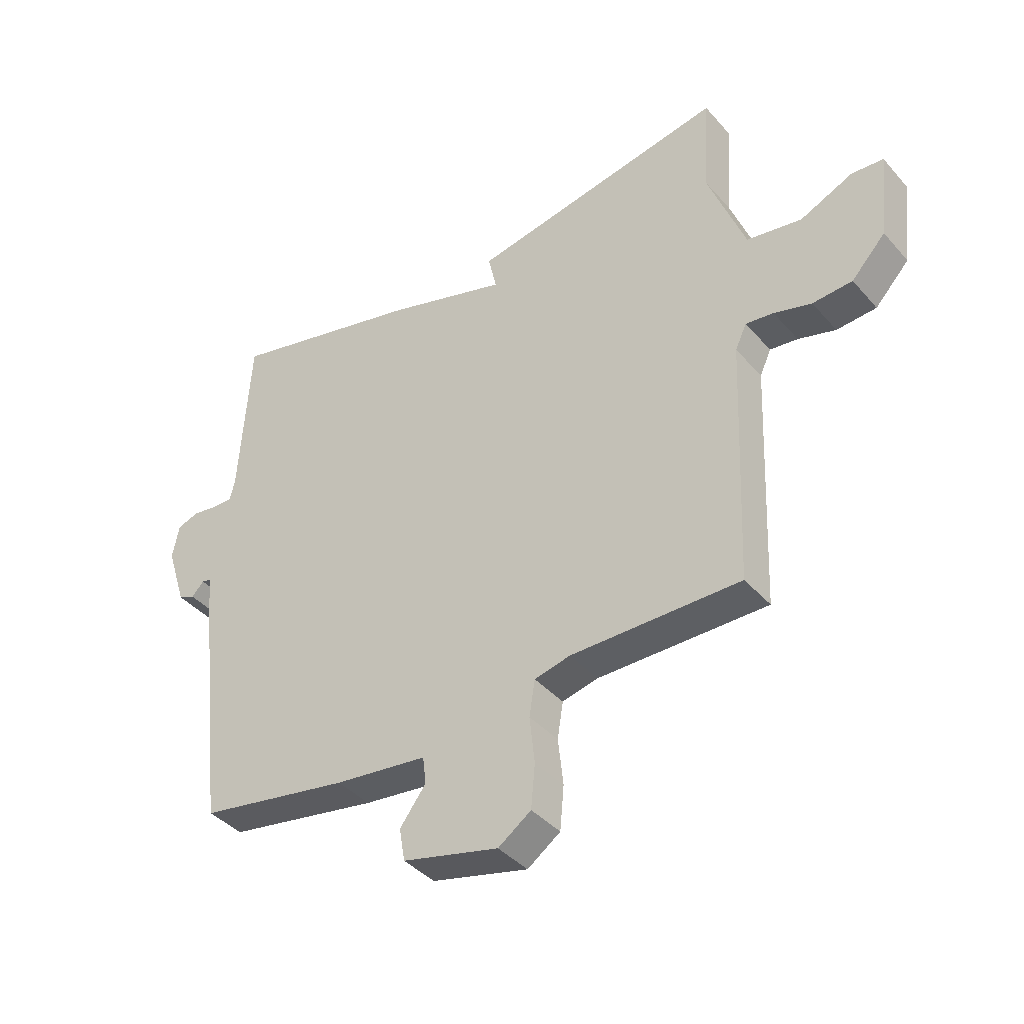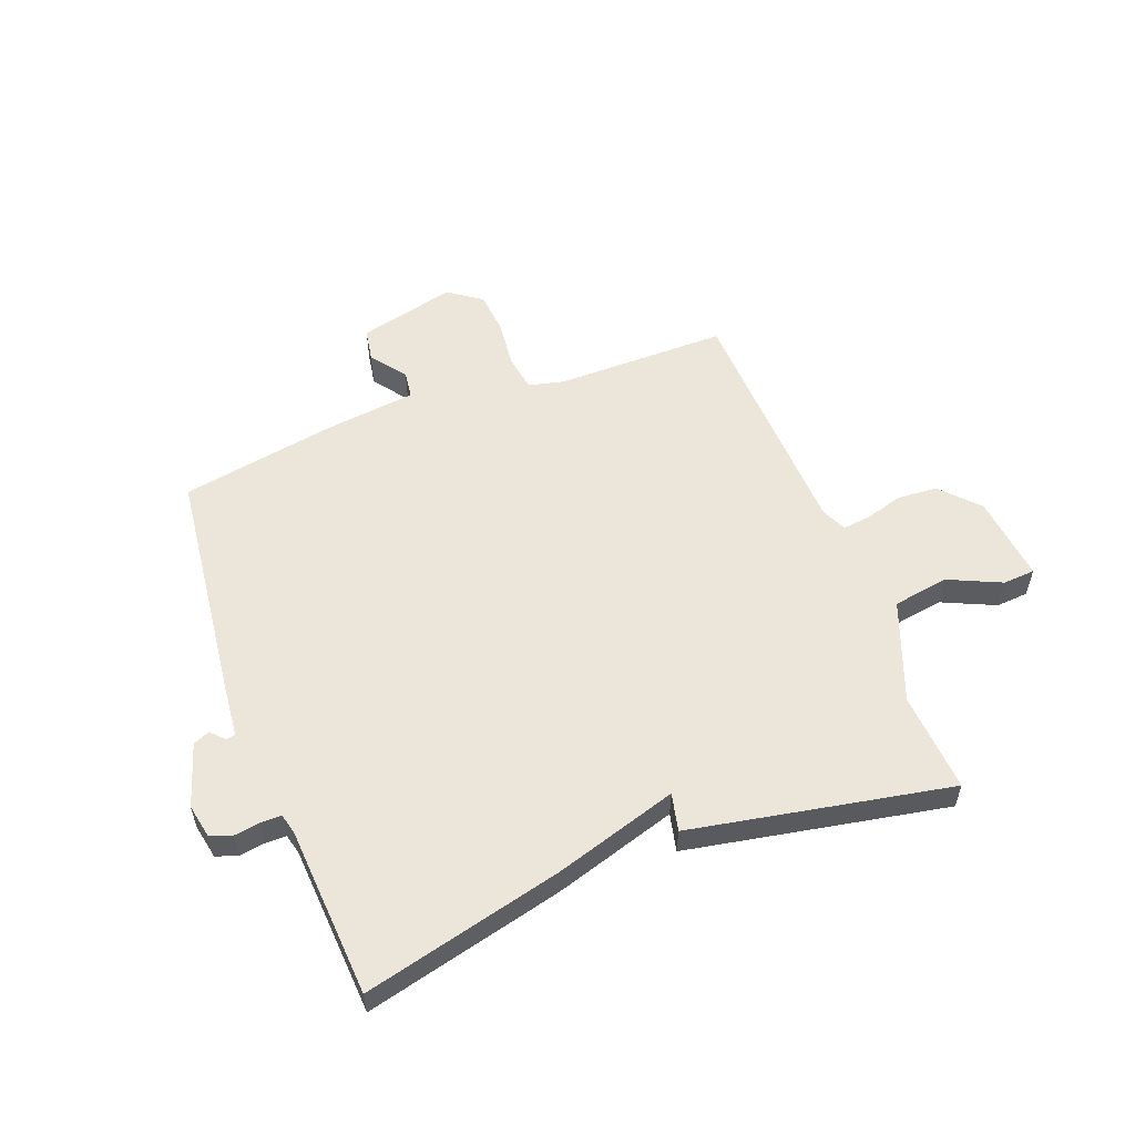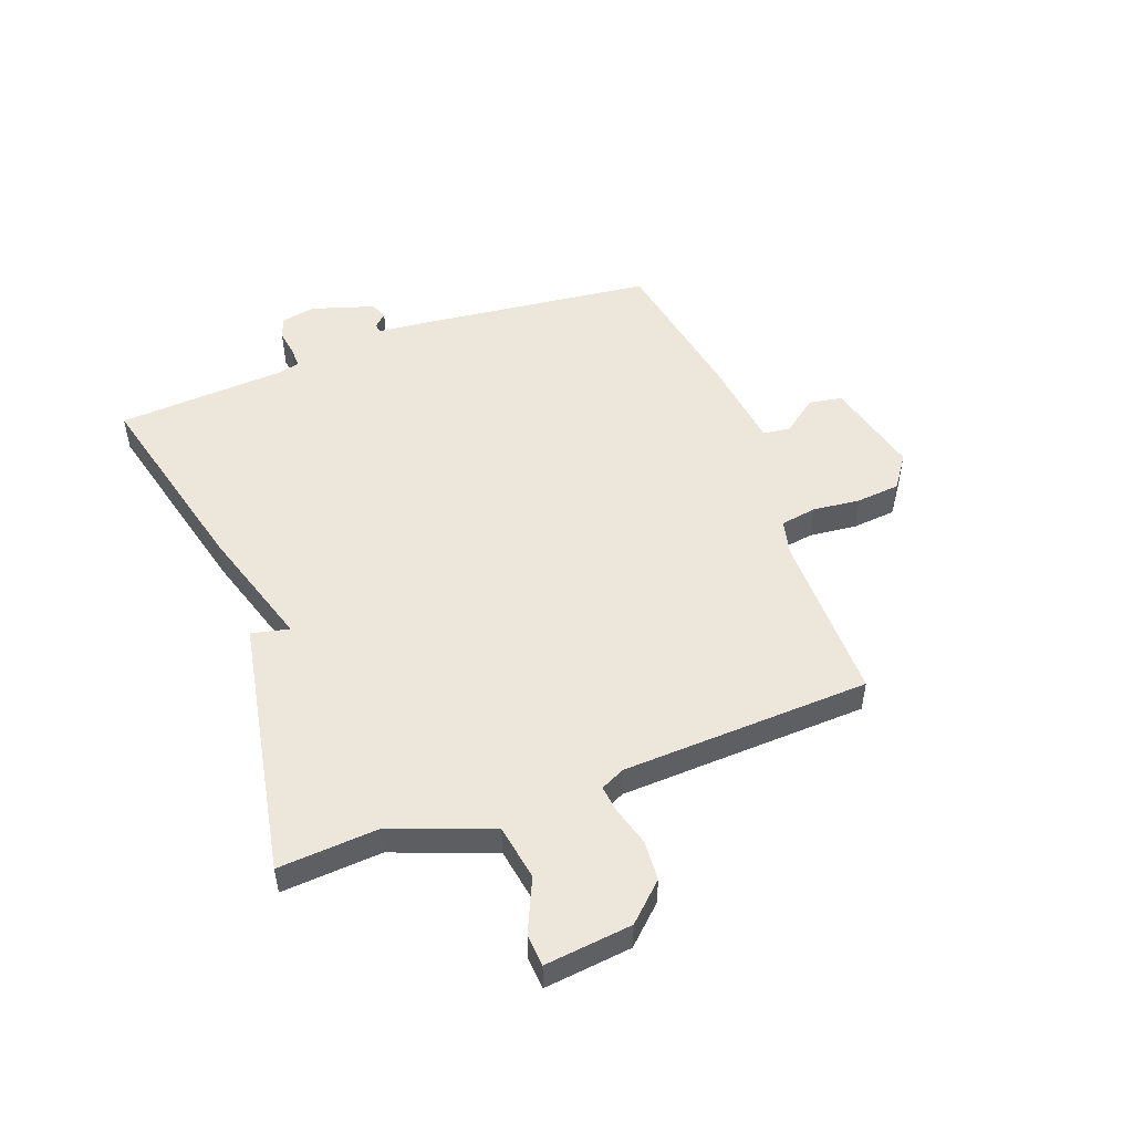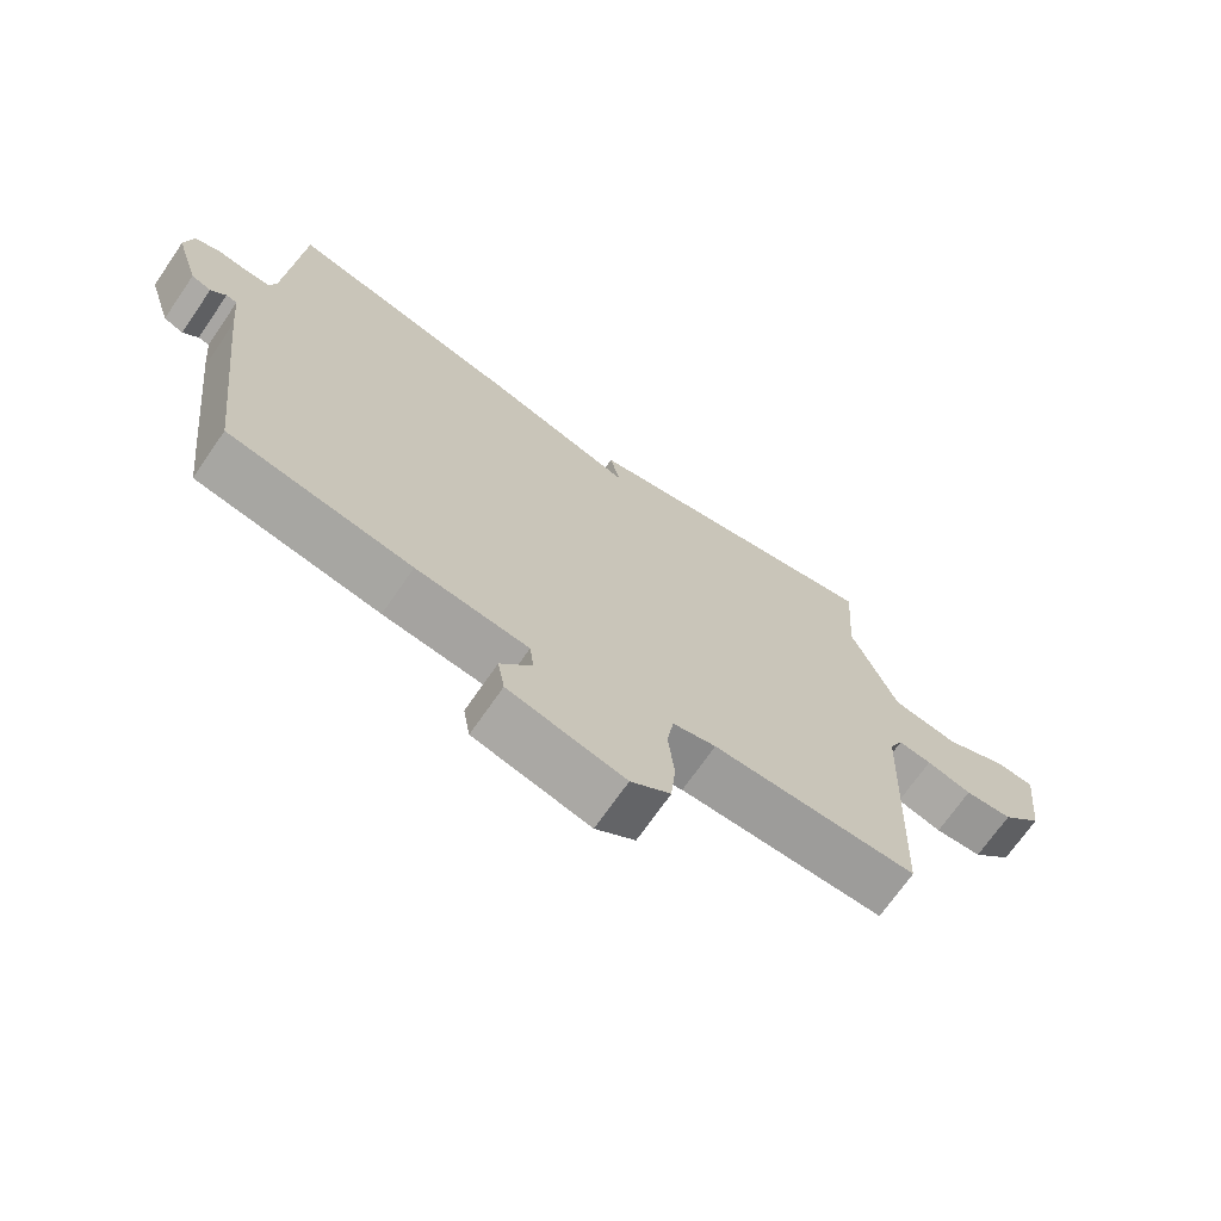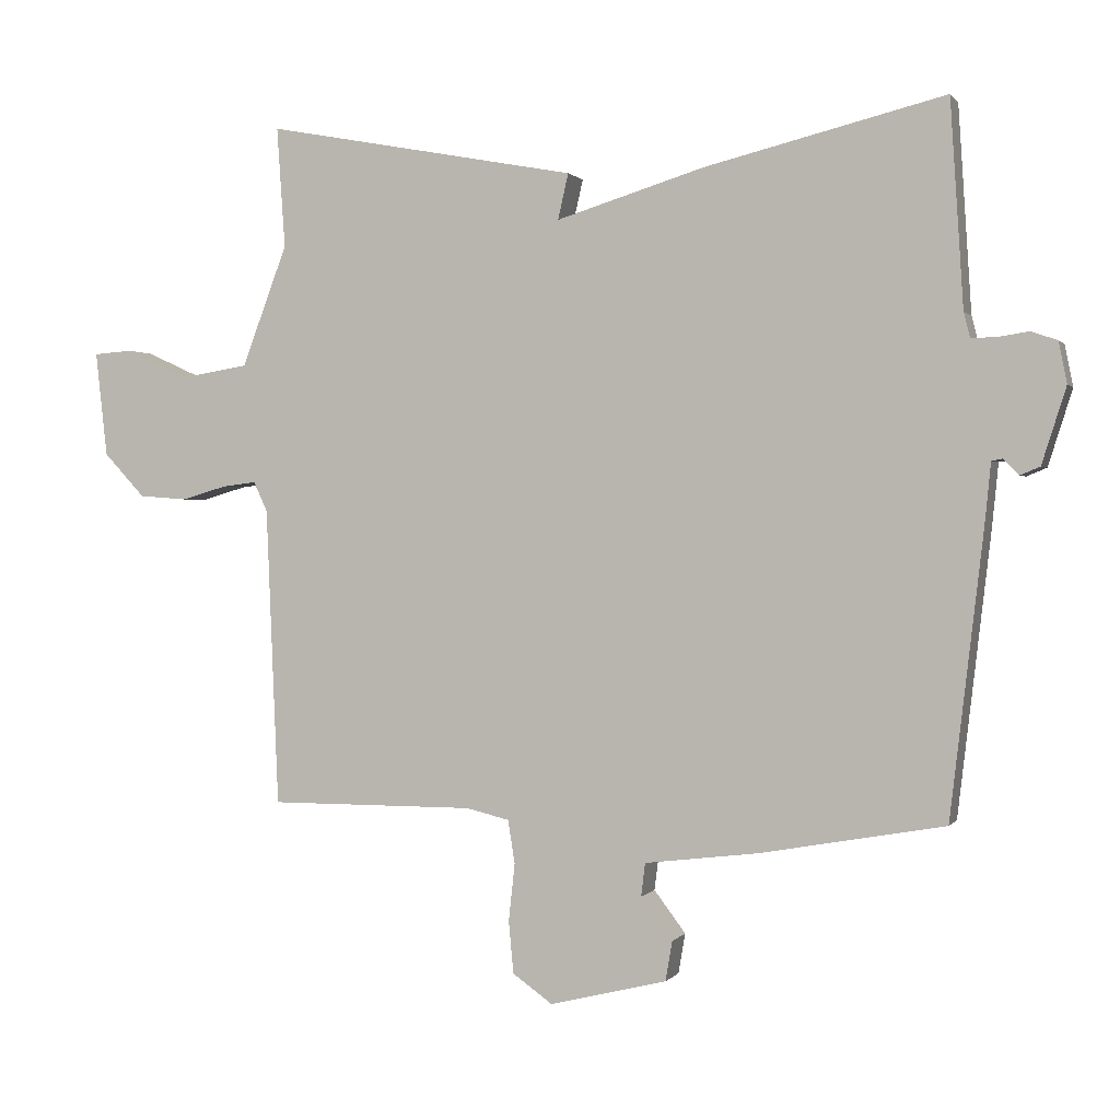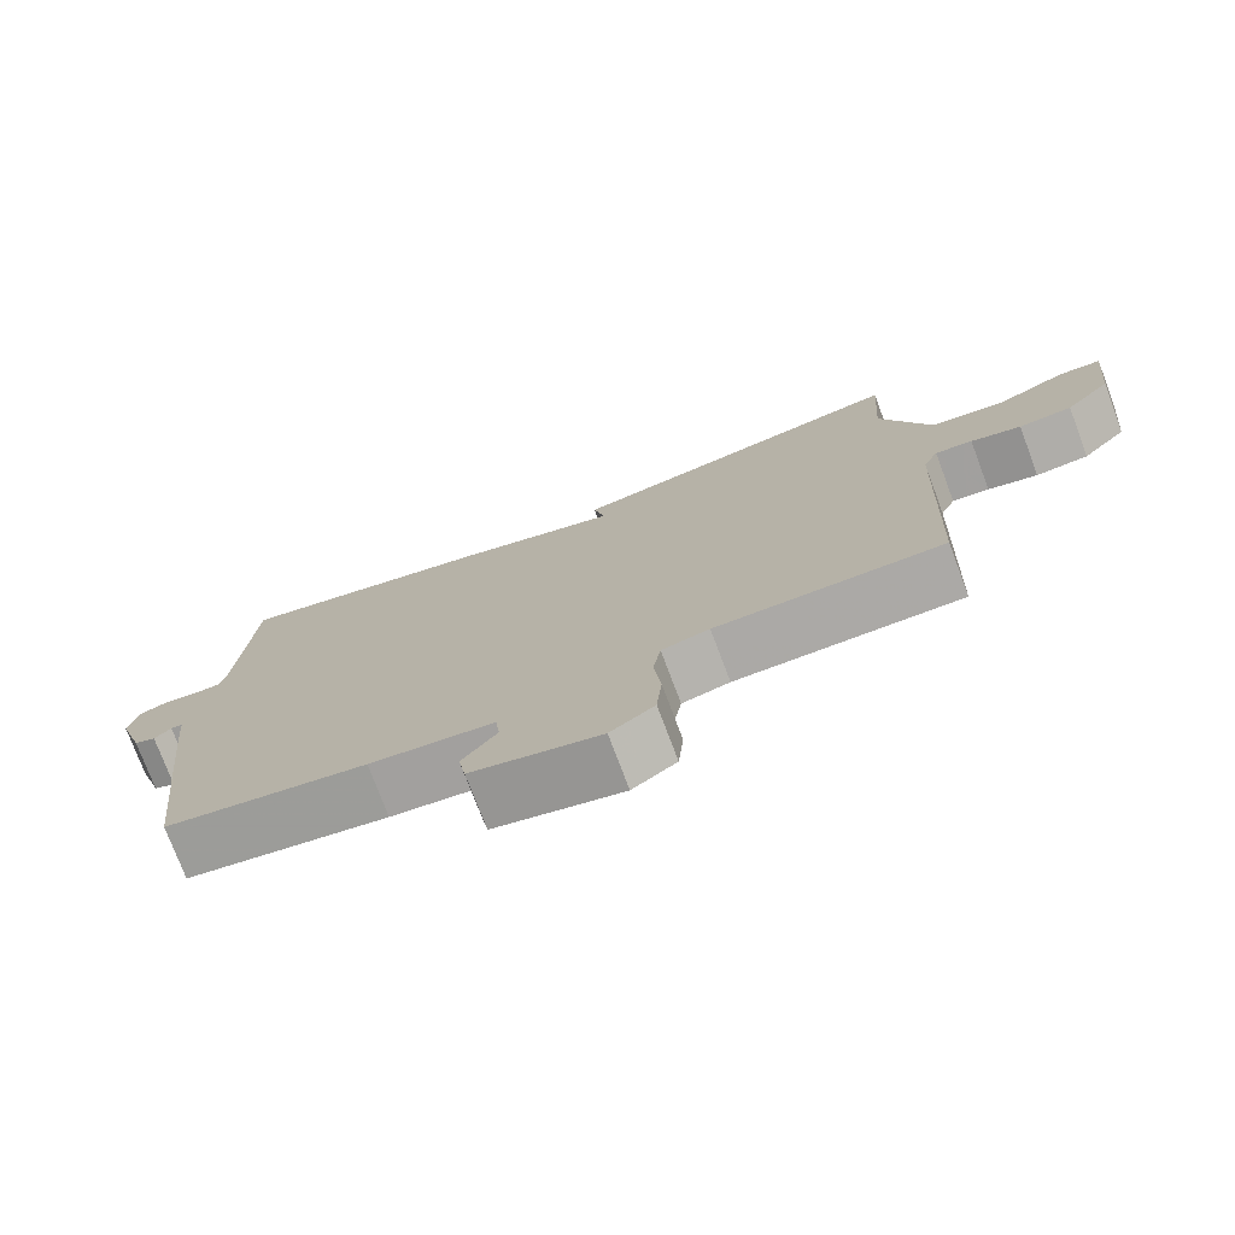
<metadata>
{"format":"obj","ext":"obj","renderer":"f3d","projection":"perspective","resolution":1024,"background":"white","views":[{"elev":-39.9,"azim":36.7,"up":"+Z"},{"elev":55.7,"azim":-20.8,"up":"+Y"},{"elev":50.8,"azim":69.5,"up":"+Y"},{"elev":-70.2,"azim":-34.6,"up":"+Z"},{"elev":0.7,"azim":-162.1,"up":"+Z"},{"elev":-75.6,"azim":20.6,"up":"+Z"}]}
</metadata>
<code>
v -0.5 0.07 -0.5
v -0.548 0.07 -0.091
v -0.557 0.07 -0.001
v -0.573 0.07 0.002
v -0.595 0.07 -0.021
v -0.624 0.07 -0.009
v -0.659 0.07 0.101
v -0.647 0.07 0.161
v -0.609 0.07 0.174
v -0.564 0.07 0.167
v -0.528 0.07 0.167
v -0.519 0.07 0.203
v -0.5 0.07 0.5
v -0.153 0.07 0.415
v 0.062 0.07 0.349
v 0.047 0.07 0.415
v 0.5 0.07 0.5
v 0.488 0.07 0.325
v 0.554 0.07 0.15
v 0.651 0.07 0.134
v 0.744 0.07 0.176
v 0.8 0.07 0.172
v 0.783 0.07 0.02
v 0.723 0.07 -0.044
v 0.653 0.07 -0.049
v 0.587 0.07 -0.03
v 0.538 0.07 -0.024
v 0.518 0.07 -0.067
v 0.5 0.07 -0.5
v 0.201 0.07 -0.499
v 0.138 0.07 -0.514
v 0.128 0.07 -0.577
v 0.137 0.07 -0.66
v 0.13 0.07 -0.736
v 0.072 0.07 -0.777
v -0.098 0.07 -0.735
v -0.108 0.07 -0.677
v -0.062 0.07 -0.616
v -0.068 0.07 -0.568
v -0.232 0.07 -0.548
v -0.5 0 -0.5
v -0.548 0 -0.091
v -0.557 0 -0.001
v -0.573 0 0.002
v -0.595 0 -0.021
v -0.624 0 -0.009
v -0.659 0 0.101
v -0.647 0 0.161
v -0.609 0 0.174
v -0.564 0 0.167
v -0.528 0 0.167
v -0.519 0 0.203
v -0.5 0 0.5
v -0.153 0 0.415
v 0.062 0 0.349
v 0.047 0 0.415
v 0.5 0 0.5
v 0.488 0 0.325
v 0.554 0 0.15
v 0.651 0 0.134
v 0.744 0 0.176
v 0.8 0 0.172
v 0.783 0 0.02
v 0.723 0 -0.044
v 0.653 0 -0.049
v 0.587 0 -0.03
v 0.538 0 -0.024
v 0.518 0 -0.067
v 0.5 0 -0.5
v 0.201 0 -0.499
v 0.138 0 -0.514
v 0.128 0 -0.577
v 0.137 0 -0.66
v 0.13 0 -0.736
v 0.072 0 -0.777
v -0.098 0 -0.735
v -0.108 0 -0.677
v -0.062 0 -0.616
v -0.068 0 -0.568
v -0.232 0 -0.548
f 1 2 3
f 40 1 3
f 39 40 3
f 36 37 38
f 35 36 38
f 34 35 38
f 33 34 38
f 32 33 38
f 31 32 38 39
f 28 29 30
f 27 28 30 31
f 24 25 26
f 23 24 26
f 22 23 26
f 21 22 26
f 20 21 26
f 19 20 26 27
f 31 39 3
f 27 31 3
f 19 27 3
f 18 19 3
f 12 13 14 15
f 11 12 15
f 8 9 10
f 7 8 10
f 6 7 10
f 5 6 10
f 4 5 10
f 4 10 11
f 3 4 11 15
f 15 16 17 18
f 3 15 18
f 43 42 41
f 43 41 80
f 43 80 79
f 78 77 76
f 78 76 75
f 78 75 74
f 78 74 73
f 78 73 72
f 79 78 72 71
f 70 69 68
f 71 70 68 67
f 66 65 64
f 66 64 63
f 66 63 62
f 66 62 61
f 66 61 60
f 67 66 60 59
f 43 79 71
f 43 71 67
f 43 67 59
f 43 59 58
f 55 54 53 52
f 55 52 51
f 50 49 48
f 50 48 47
f 50 47 46
f 50 46 45
f 50 45 44
f 51 50 44
f 55 51 44 43
f 58 57 56 55
f 58 55 43
f 1 41 42 2
f 2 42 43 3
f 3 43 44 4
f 4 44 45 5
f 5 45 46 6
f 6 46 47 7
f 7 47 48 8
f 8 48 49 9
f 9 49 50 10
f 10 50 51 11
f 11 51 52 12
f 12 52 53 13
f 13 53 54 14
f 14 54 55 15
f 15 55 56 16
f 16 56 57 17
f 17 57 58 18
f 18 58 59 19
f 19 59 60 20
f 20 60 61 21
f 21 61 62 22
f 22 62 63 23
f 23 63 64 24
f 24 64 65 25
f 25 65 66 26
f 26 66 67 27
f 27 67 68 28
f 28 68 69 29
f 29 69 70 30
f 30 70 71 31
f 31 71 72 32
f 32 72 73 33
f 33 73 74 34
f 34 74 75 35
f 35 75 76 36
f 36 76 77 37
f 37 77 78 38
f 38 78 79 39
f 39 79 80 40
f 40 80 41 1

</code>
